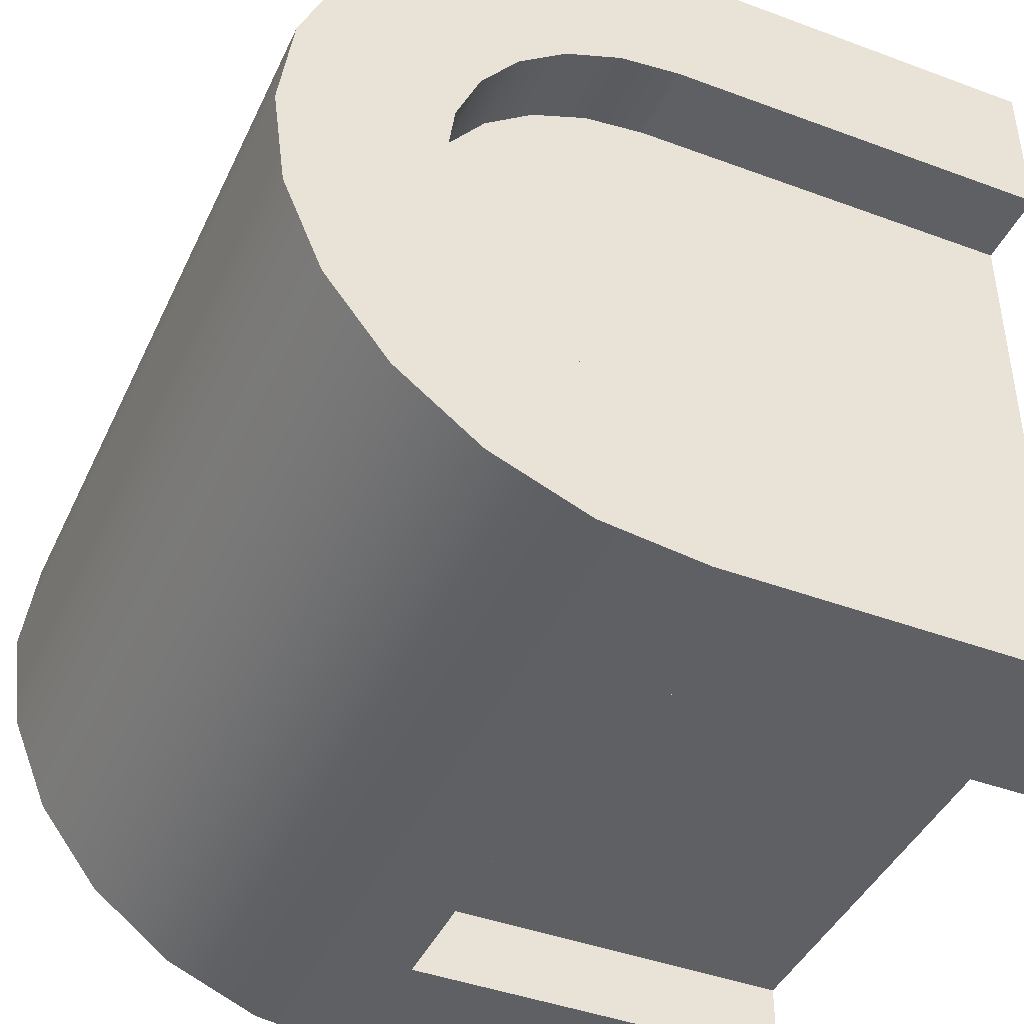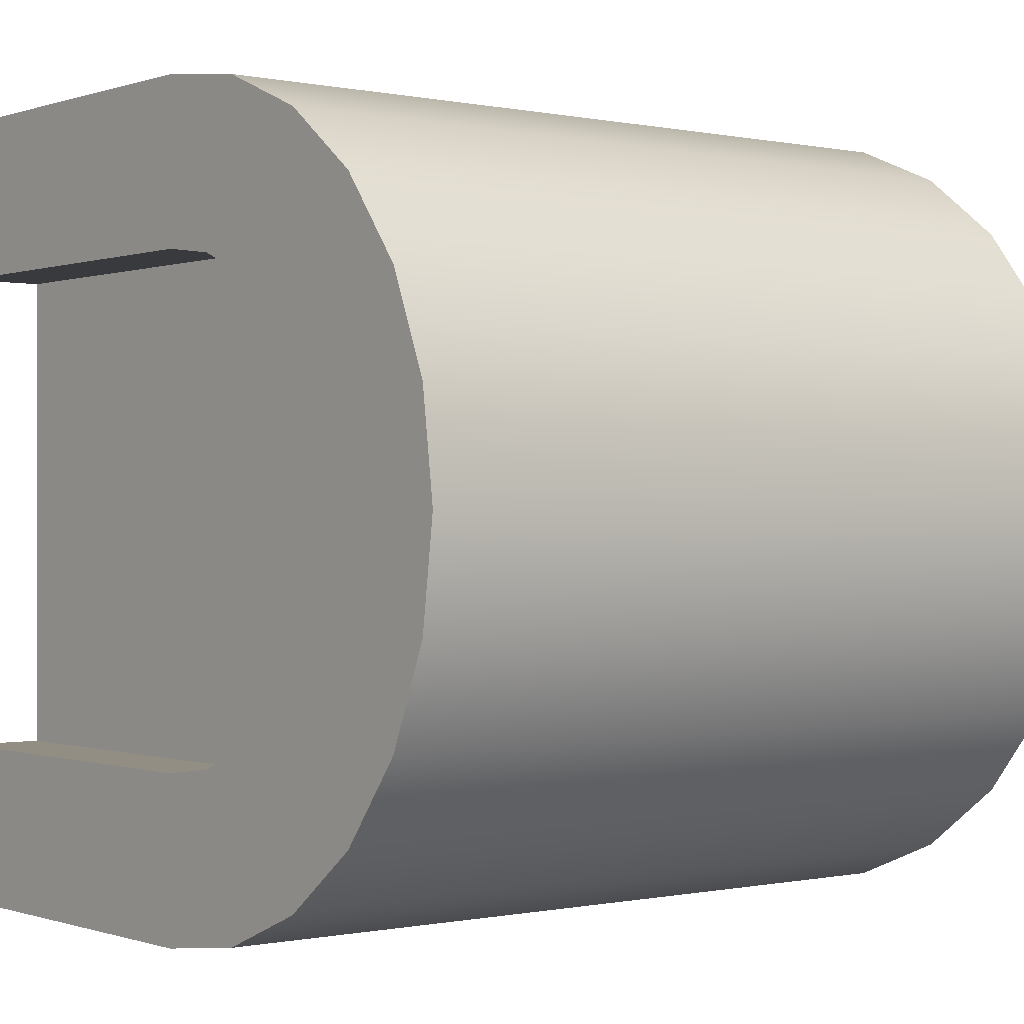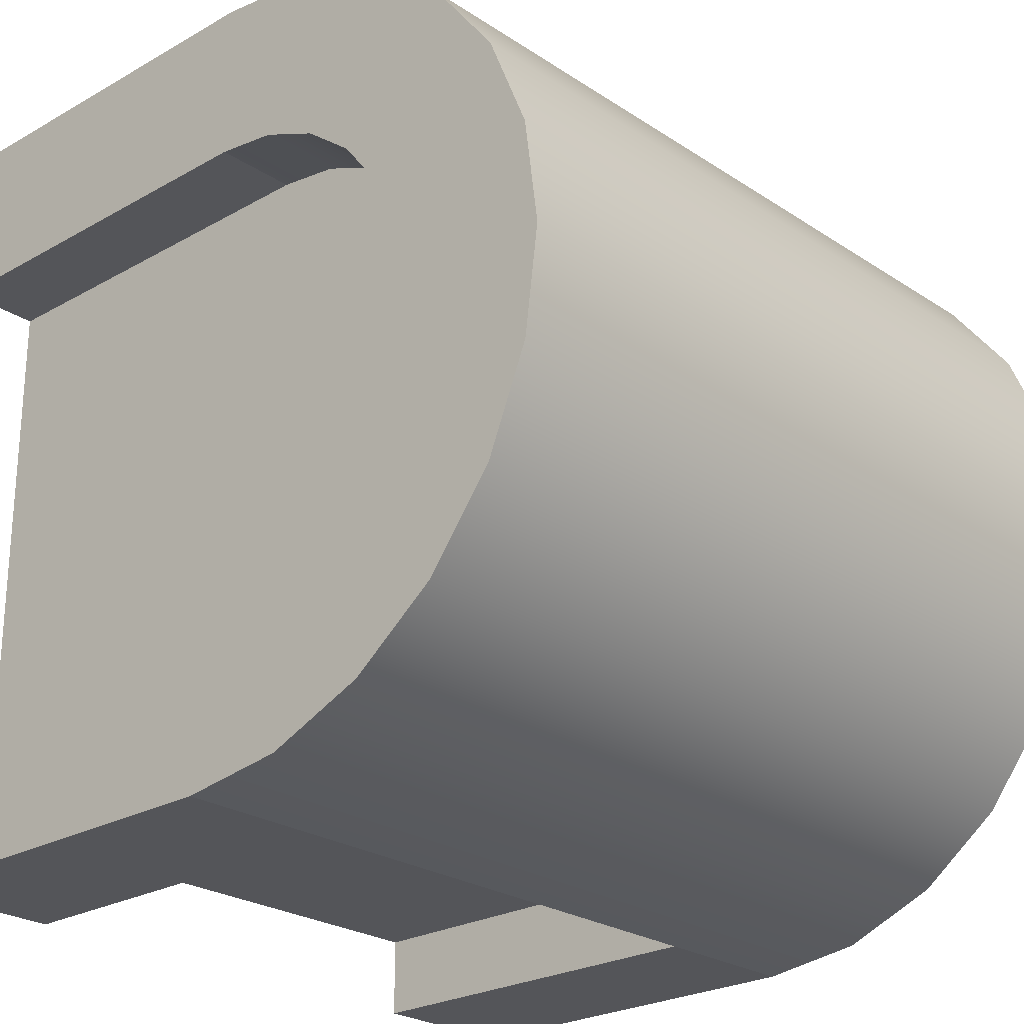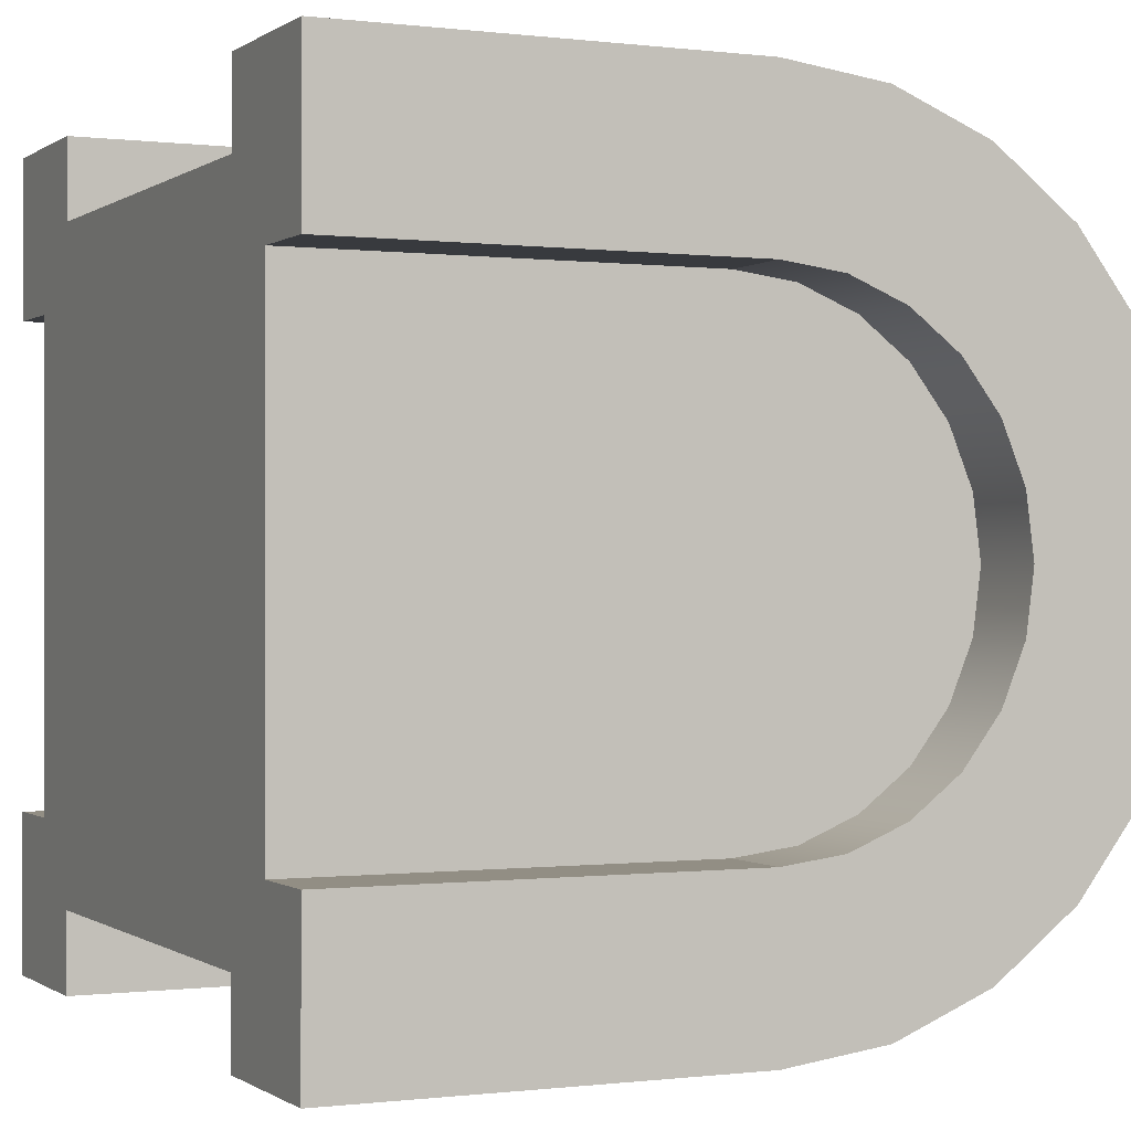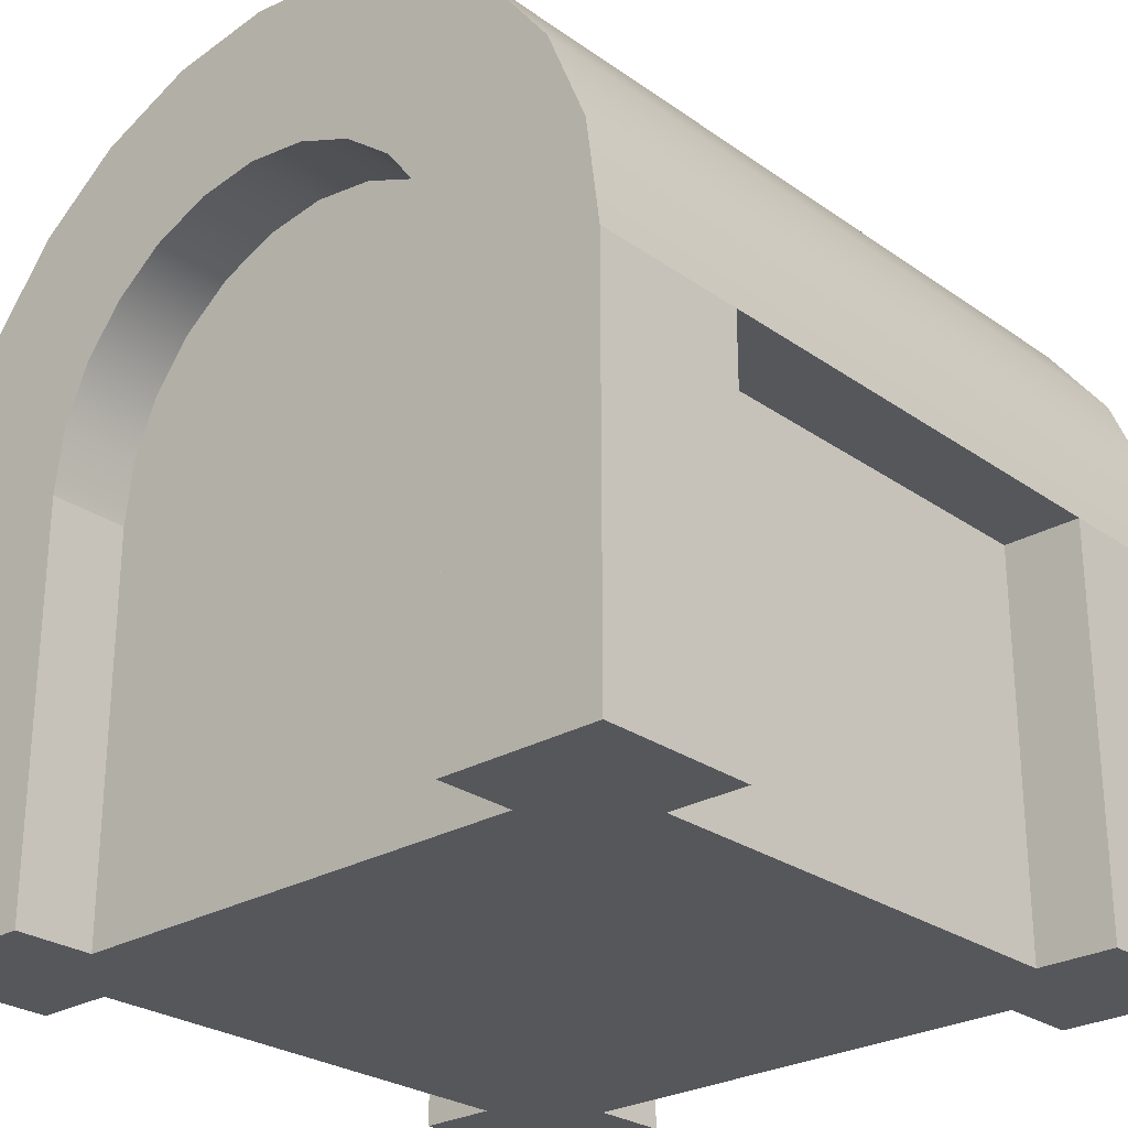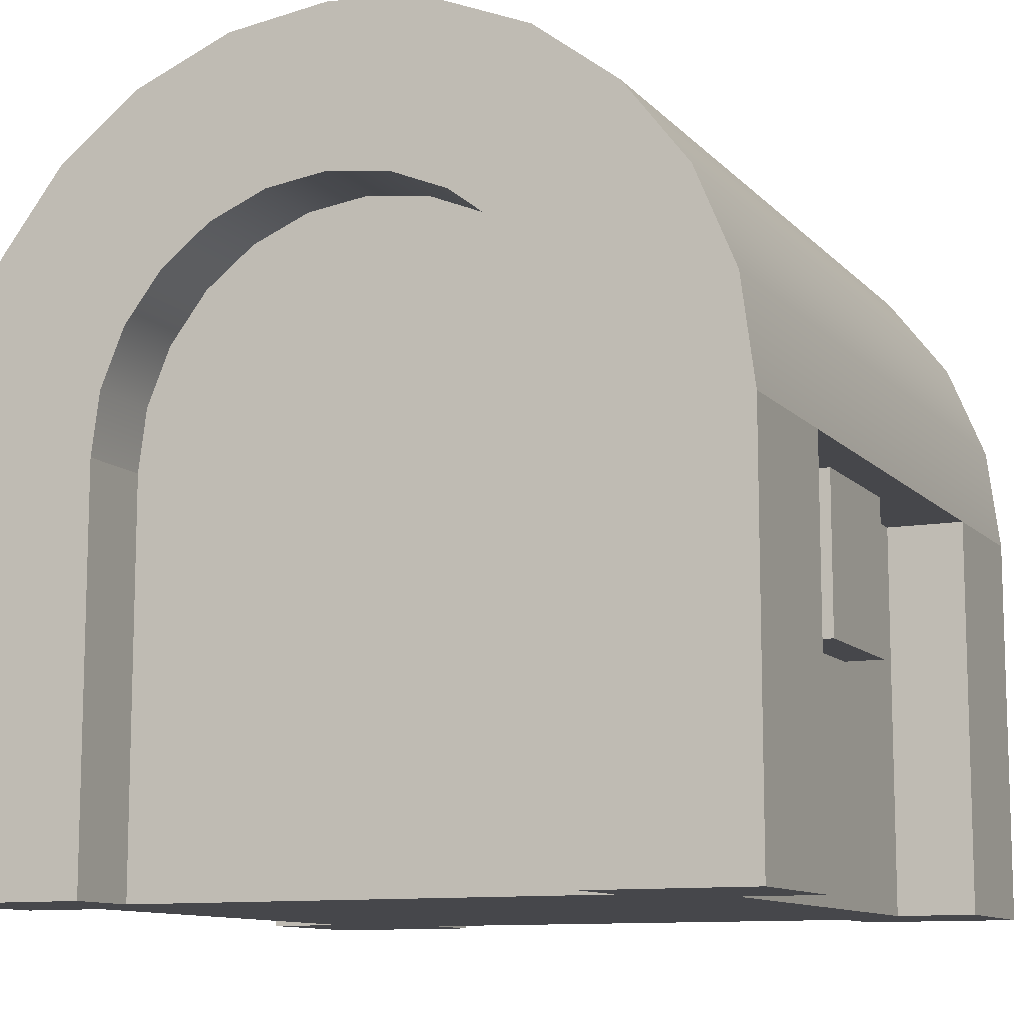
<metadata>
{"format":"obj","ext":"obj","renderer":"f3d","projection":"perspective","resolution":1024,"background":"white","views":[{"elev":-42.9,"azim":-113.8,"up":"+Z"},{"elev":-0.2,"azim":141.4,"up":"+Z"},{"elev":-24.8,"azim":132.9,"up":"+Z"},{"elev":-0.3,"azim":65.0,"up":"+Z"},{"elev":-26.5,"azim":132.3,"up":"+Y"},{"elev":-10.8,"azim":-65.6,"up":"+Y"}]}
</metadata>
<code>
g chest
v -0.15 0 -0.2
v 0.15 0 -0.2
v -0.15 0.25 -0.2
v 0.15 0.25 -0.2
v 0.15 0.05 -0.15
v 0.15 0.25 -0.15
v 0.15 0.05 0.15
v 0.15 0.25 0.15
v 0.05 0.25 0.2
v 0.15 0.25 0.2
v 0.05 0.15 0.2
v 0.15 0 0.2
v -0.15 0 0.2
v -0.05 0.15 0.2
v -0.15 0.25 0.2
v -0.05 0.25 0.2
v -0.15 0.05 -0.15
v -0.15 0.25 -0.15
v -0.15 0.25 0.15
v -0.15 0.05 0.15
v -0.2 0 -0.15
v -0.2 0.25 -0.15
v -0.2 0 0.15
v -0.2 0.25 0.15
v 0.2 0.25 -0.15
v 0.2 0.25 0.15
v 0.2 0 -0.15
v 0.2 0 0.15
v -0.15 0 -0.15
v -0.15 0 0.15
v 0.15 0 -0.15
v 0.15 0 0.15
v -0.25 0 -0.25
v -0.15 0 -0.25
v -0.25 0.25 -0.25
v -0.15 0.25 -0.25
v -0.15 0.25 0.25
v -0.15 0 0.25
v -0.25 0 -0.15
v -0.25 0.25 -0.15
v 0.15 0 0.25
v 0.15 0.25 0.25
v -0.25 0 0.15
v -0.25 0.25 0.15
v -0.25 0 0.25
v -0.25 0.25 0.25
v 0.25 0 -0.15
v 0.25 0 -0.25
v 0.15 0 -0.25
v 0.05 0.25 0.225
v 0.05 0.15 0.225
v 0.15 0.25 -0.25
v 0.25 0.25 -0.25
v 0.25 0 0.25
v 0.25 0.25 0.25
v -0.05 0.15 0.225
v -0.05 0.25 0.225
v 0.25 0.25 -0.15
v 0.25 0 0.15
v 0.25 0.25 0.15
f 3 2 1
f 2 3 4
f 7 6 5
f 6 7 8
f 11 10 9
f 11 12 10
f 12 11 13
f 14 13 11
f 13 14 15
f 15 14 16
f 6 17 5
f 17 6 18
f 19 17 18
f 17 19 20
f 23 22 21
f 22 23 24
f 19 7 20
f 7 19 8
f 17 7 5
f 7 17 20
f 3 6 4
f 6 3 18
f 6 26 25
f 26 6 8
f 22 19 18
f 19 22 24
f 19 10 8
f 10 19 9
f 9 19 16
f 16 19 15
f 26 27 25
f 27 26 28
f 29 23 21
f 23 29 30
f 1 30 29
f 1 13 30
f 2 13 1
f 31 13 2
f 32 13 31
f 13 32 12
f 27 32 31
f 32 27 28
f 35 34 33
f 34 35 36
f 37 13 15
f 13 37 38
f 22 39 21
f 39 22 40
f 41 10 12
f 10 41 42
f 44 23 43
f 23 44 24
f 45 44 43
f 44 45 46
f 3 34 36
f 34 3 1
f 27 48 47
f 48 27 49
f 49 27 31
f 49 31 2
f 50 11 9
f 11 50 51
f 52 48 49
f 48 52 53
f 39 35 33
f 35 39 40
f 55 41 54
f 41 55 42
f 2 52 49
f 52 2 4
f 50 56 51
f 56 50 57
f 21 1 29
f 1 21 34
f 34 21 33
f 33 21 39
f 56 16 14
f 16 56 57
f 52 58 53
f 58 52 25
f 25 52 6
f 6 52 4
f 56 11 51
f 11 56 14
f 41 59 54
f 59 41 28
f 28 41 32
f 32 41 12
f 35 3 36
f 3 35 18
f 18 35 22
f 22 35 40
f 58 48 53
f 48 58 47
f 16 50 9
f 50 16 57
f 37 45 38
f 45 37 46
f 26 55 60
f 55 26 42
f 42 26 8
f 42 8 10
f 26 59 28
f 59 26 60
f 58 27 47
f 27 58 25
f 45 13 38
f 13 45 30
f 30 45 23
f 23 45 43
f 24 15 19
f 15 24 37
f 37 24 46
f 46 24 44
f 55 59 60
f 59 55 54
g lid
v 0.15 0.4915 -0.0647
v 0.15 0.5 0
v -0.15 0.4915 -0.0647
v -0.15 0.5 0
v 0.15 0.4268 -0.1768
v 0.15 0.4665 -0.125
v -0.15 0.4268 -0.1768
v -0.15 0.4665 -0.125
v 0.15 0.4915 0.0647
v 0.15 0.4665 0.125
v -0.15 0.4915 0.0647
v -0.15 0.4665 0.125
v -0.15 0.3147 -0.2415
v 0.15 0.3147 -0.2415
v -0.15 0.375 -0.2165
v 0.15 0.375 -0.2165
v 0.2 0.2888 -0.1449
v 0.2 0.325 -0.1299
v 0.2 0.3561 -0.1061
v 0.2 0.3799 -0.075
v 0.2 0.3949 -0.03882
v 0.2 0.4 0
v 0.2 0.3949 0.03882
v 0.2 0.3799 0.075
v 0.2 0.3561 0.1061
v 0.2 0.325 0.1299
v 0.2 0.2888 0.1449
v -0.2 0.2888 -0.1449
v -0.2 0.325 -0.1299
v -0.2 0.3561 -0.1061
v -0.2 0.3799 -0.075
v -0.2 0.3949 -0.03882
v -0.2 0.4 0
v -0.2 0.3949 0.03882
v -0.2 0.3799 0.075
v -0.2 0.3561 0.1061
v -0.2 0.325 0.1299
v -0.2 0.2888 0.1449
v 0.15 0.3147 0.2415
v -0.15 0.3147 0.2415
v 0.15 0.375 0.2165
v -0.15 0.375 0.2165
v 0.15 0.4268 0.1768
v -0.15 0.4268 0.1768
v 0.25 0.2888 -0.1449
v 0.25 0.3799 0.075
v 0.25 0.3949 0.03882
v 0.25 0.3799 -0.075
v 0.25 0.3561 -0.1061
v 0.25 0.2888 0.1449
v 0.25 0.325 0.1299
v 0.25 0.4 0
v 0.25 0.3949 -0.03882
v 0.25 0.325 -0.1299
v 0.25 0.3561 0.1061
v -0.25 0.2888 0.1449
v -0.25 0.325 0.1299
v -0.25 0.3561 0.1061
v -0.25 0.3799 0.075
v -0.25 0.3799 -0.075
v -0.25 0.3561 -0.1061
v -0.25 0.2888 -0.1449
v -0.25 0.325 -0.1299
v -0.25 0.3949 0.03882
v -0.25 0.4 0
v -0.25 0.3949 -0.03882
v 0.25 0.4915 -0.0647
v 0.25 0.5 0
v 0.25 0.4915 0.0647
v 0.25 0.4665 0.125
v 0.25 0.4268 -0.1768
v 0.25 0.4665 -0.125
v 0.25 0.3147 0.2415
v 0.25 0.375 0.2165
v 0.25 0.4268 0.1768
v 0.25 0.3147 -0.2415
v 0.25 0.375 -0.2165
v -0.25 0.4915 0.0647
v -0.25 0.4665 0.125
v -0.25 0.5 0
v -0.25 0.3147 0.2415
v -0.25 0.375 0.2165
v -0.25 0.4268 0.1768
v -0.25 0.3147 -0.2415
v -0.25 0.375 -0.2165
v -0.25 0.4268 -0.1768
v -0.25 0.4665 -0.125
v -0.25 0.4915 -0.0647
f 63 62 61
f 62 63 64
f 67 66 65
f 66 67 68
f 71 70 69
f 70 71 72
f 75 74 73
f 74 75 76
f 77 26 25
f 26 77 78
f 26 78 79
f 26 79 80
f 26 80 81
f 26 81 82
f 26 82 83
f 26 83 84
f 26 84 85
f 26 85 86
f 26 86 87
f 24 88 22
f 88 24 89
f 89 24 90
f 90 24 91
f 91 24 92
f 92 24 93
f 93 24 94
f 94 24 95
f 95 24 96
f 96 24 97
f 97 24 98
f 99 37 42
f 37 99 100
f 103 102 101
f 102 103 104
f 73 52 36
f 52 73 74
f 64 69 62
f 69 64 71
f 72 103 70
f 103 72 104
f 67 76 75
f 76 67 65
f 68 61 66
f 61 68 63
f 101 100 99
f 100 101 102
f 24 25 26
f 25 24 22
f 105 25 58
f 25 105 77
f 84 107 106
f 107 84 83
f 80 109 108
f 109 80 79
f 86 110 87
f 110 86 111
f 82 113 112
f 113 82 81
f 114 77 105
f 77 114 78
f 85 106 115
f 106 85 84
f 109 78 114
f 78 109 79
f 83 112 107
f 112 83 82
f 85 111 86
f 111 85 115
f 81 108 113
f 108 81 80
f 87 60 26
f 60 87 110
f 116 24 44
f 24 116 98
f 117 98 116
f 98 117 97
f 118 95 96
f 95 118 119
f 120 90 91
f 90 120 121
f 89 122 88
f 122 89 123
f 119 94 95
f 94 119 124
f 124 93 94
f 93 124 125
f 118 97 117
f 97 118 96
f 90 123 89
f 123 90 121
f 126 91 92
f 91 126 120
f 88 40 22
f 40 88 122
f 125 92 93
f 92 125 126
f 61 128 127
f 128 61 62
f 69 130 129
f 130 69 70
f 65 132 131
f 132 65 66
f 134 99 133
f 99 134 101
f 70 135 130
f 135 70 103
f 66 127 132
f 127 66 61
f 74 53 52
f 53 74 136
f 65 137 76
f 137 65 131
f 133 42 55
f 42 133 99
f 62 129 128
f 129 62 69
f 135 101 134
f 101 135 103
f 76 136 74
f 136 76 137
f 138 72 71
f 72 138 139
f 140 71 64
f 71 140 138
f 102 141 100
f 141 102 142
f 104 142 102
f 142 104 143
f 139 104 72
f 104 139 143
f 100 46 37
f 46 100 141
f 42 60 55
f 60 42 26
f 26 42 24
f 24 42 37
f 24 37 46
f 24 46 44
f 40 144 35
f 144 40 145
f 145 40 146
f 146 40 147
f 147 40 122
f 147 122 123
f 147 123 121
f 147 121 148
f 148 121 120
f 148 120 126
f 148 126 140
f 140 126 125
f 140 125 124
f 140 124 138
f 138 124 119
f 138 119 139
f 139 119 118
f 139 118 117
f 139 117 143
f 143 117 116
f 143 116 44
f 143 44 46
f 143 46 142
f 142 46 141
f 148 64 63
f 64 148 140
f 147 63 68
f 63 147 148
f 146 68 67
f 68 146 147
f 146 75 145
f 75 146 67
f 145 73 144
f 73 145 75
f 144 36 35
f 36 144 73
f 136 58 53
f 58 136 137
f 58 137 131
f 58 131 132
f 58 132 105
f 105 132 114
f 114 132 109
f 109 132 127
f 109 127 108
f 108 127 113
f 113 127 128
f 113 128 112
f 112 128 129
f 112 129 107
f 107 129 106
f 106 129 130
f 106 130 115
f 115 130 111
f 111 130 135
f 111 135 110
f 110 135 60
f 60 135 55
f 55 135 134
f 55 134 133
f 25 53 58
f 53 25 52
f 52 25 22
f 52 22 36
f 36 22 35
f 35 22 40

</code>
